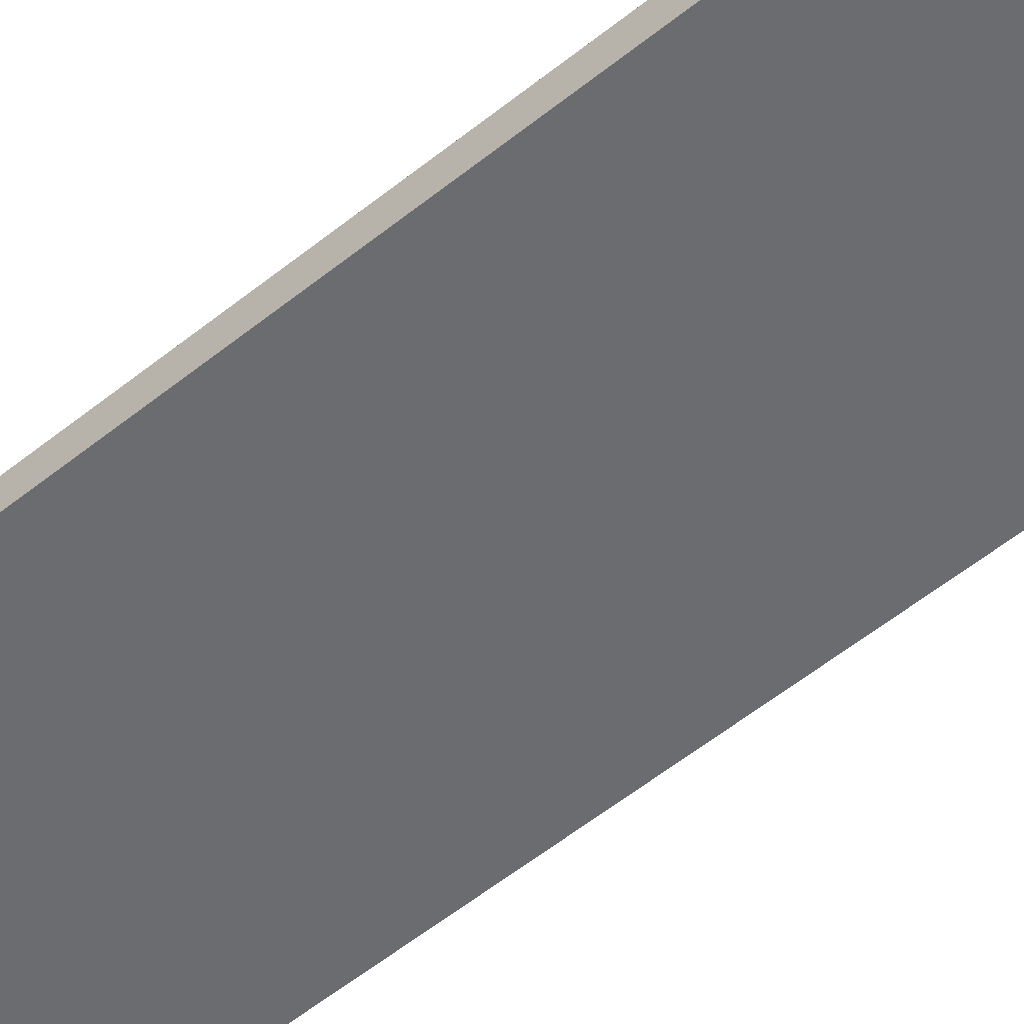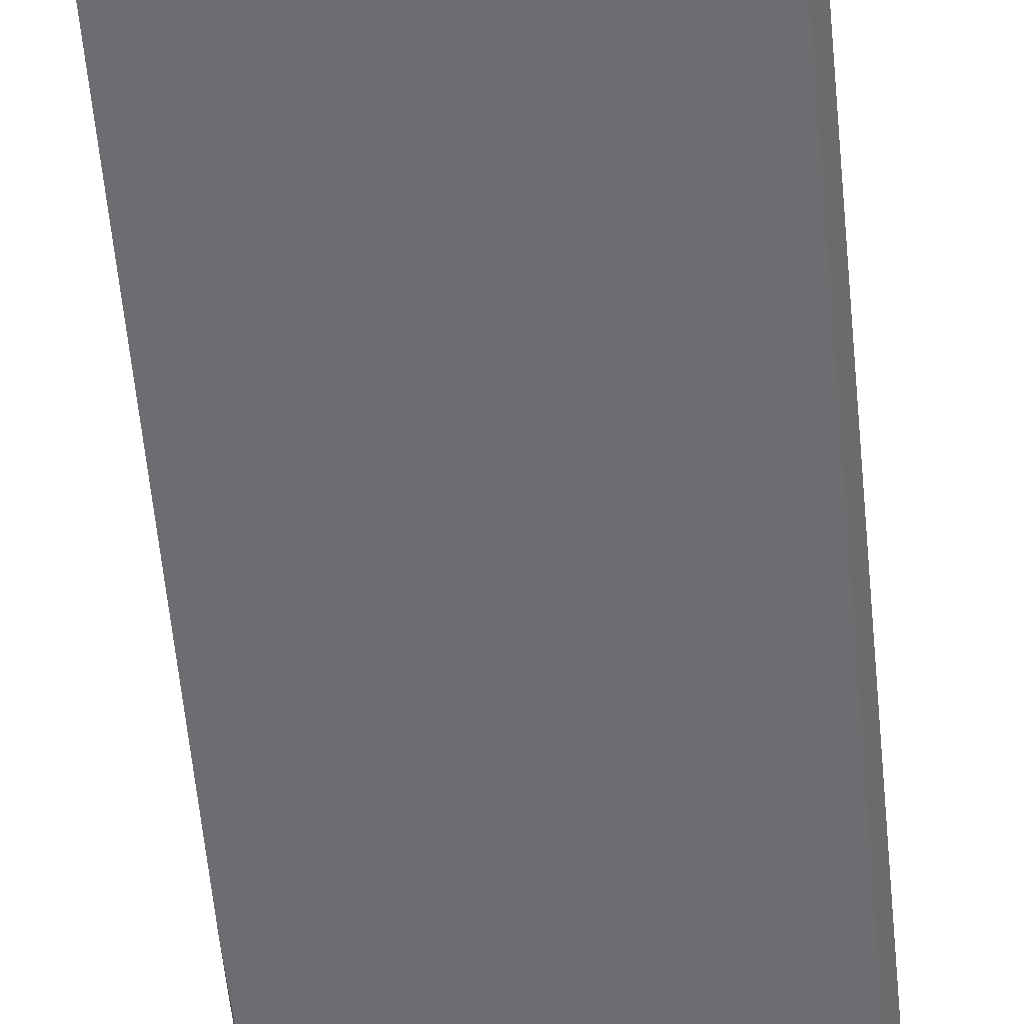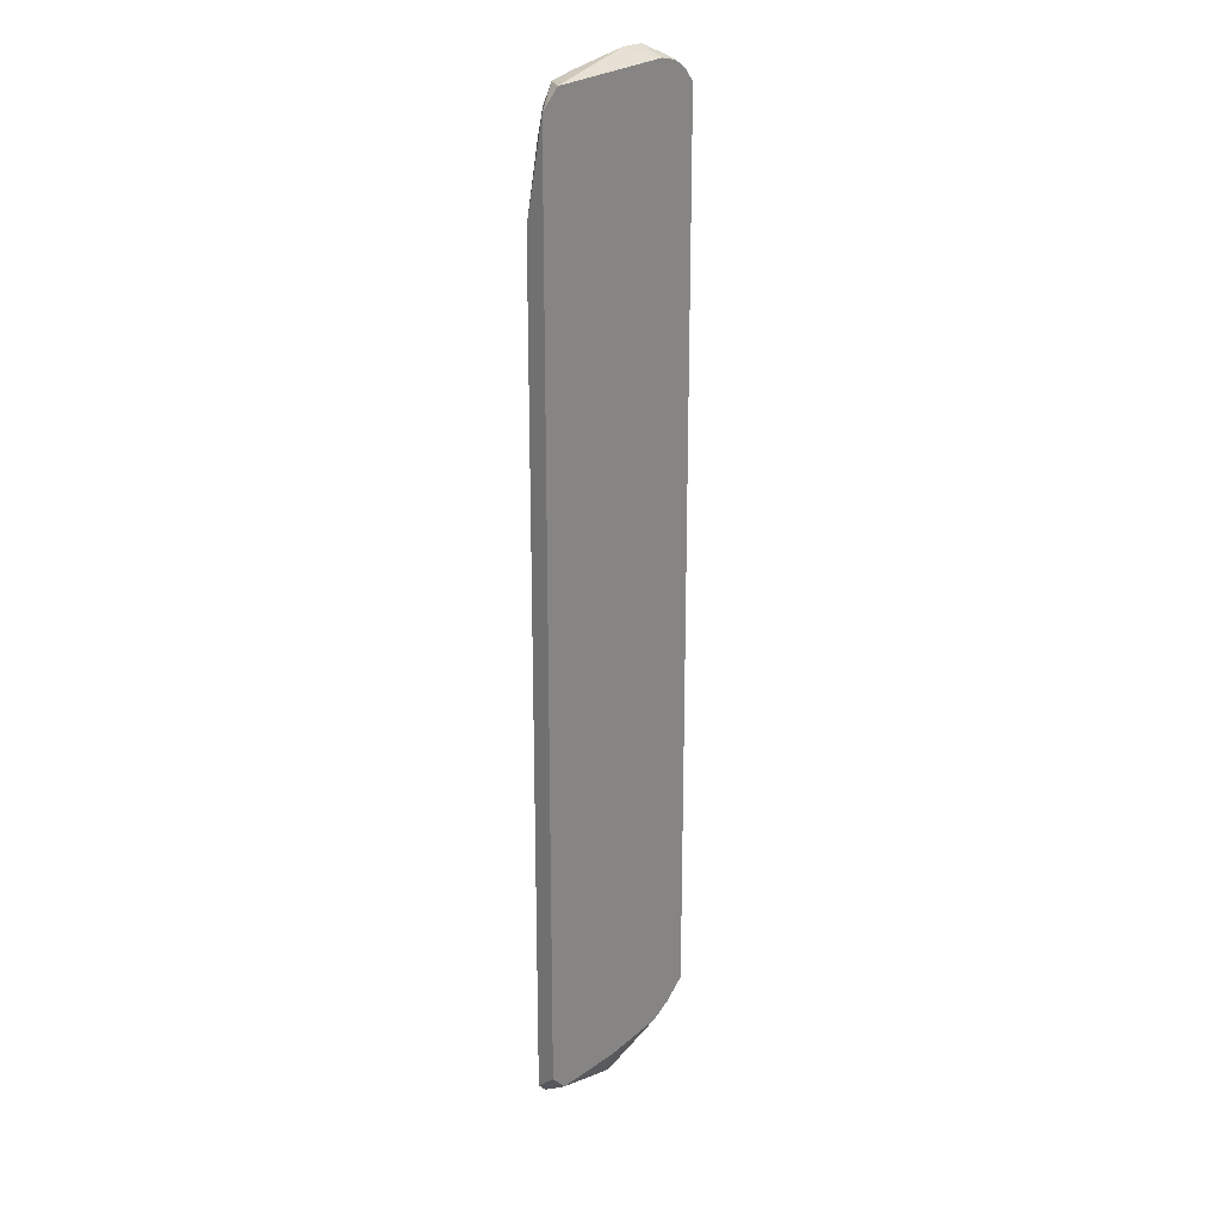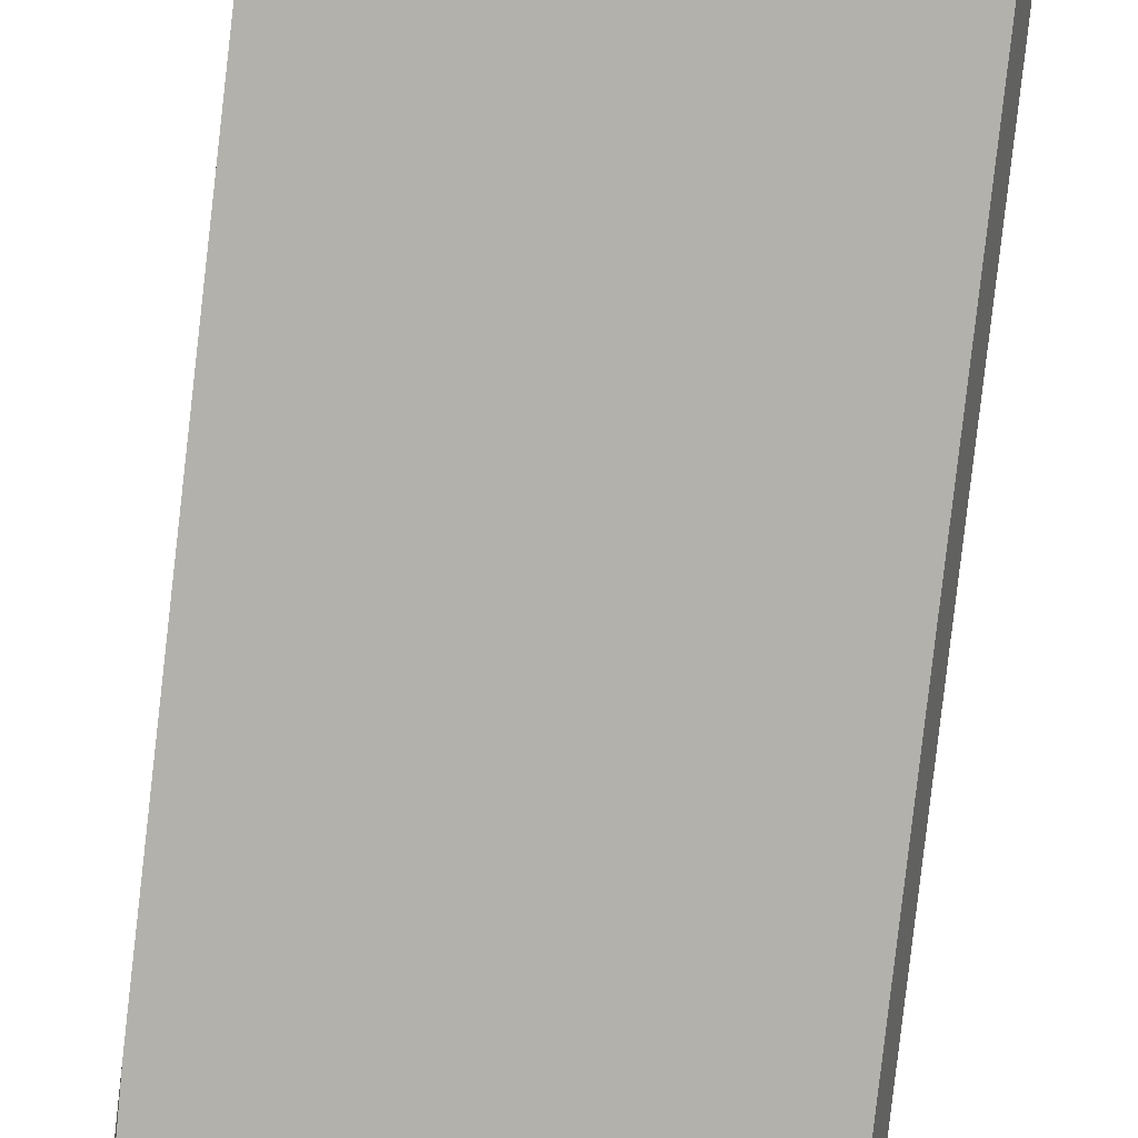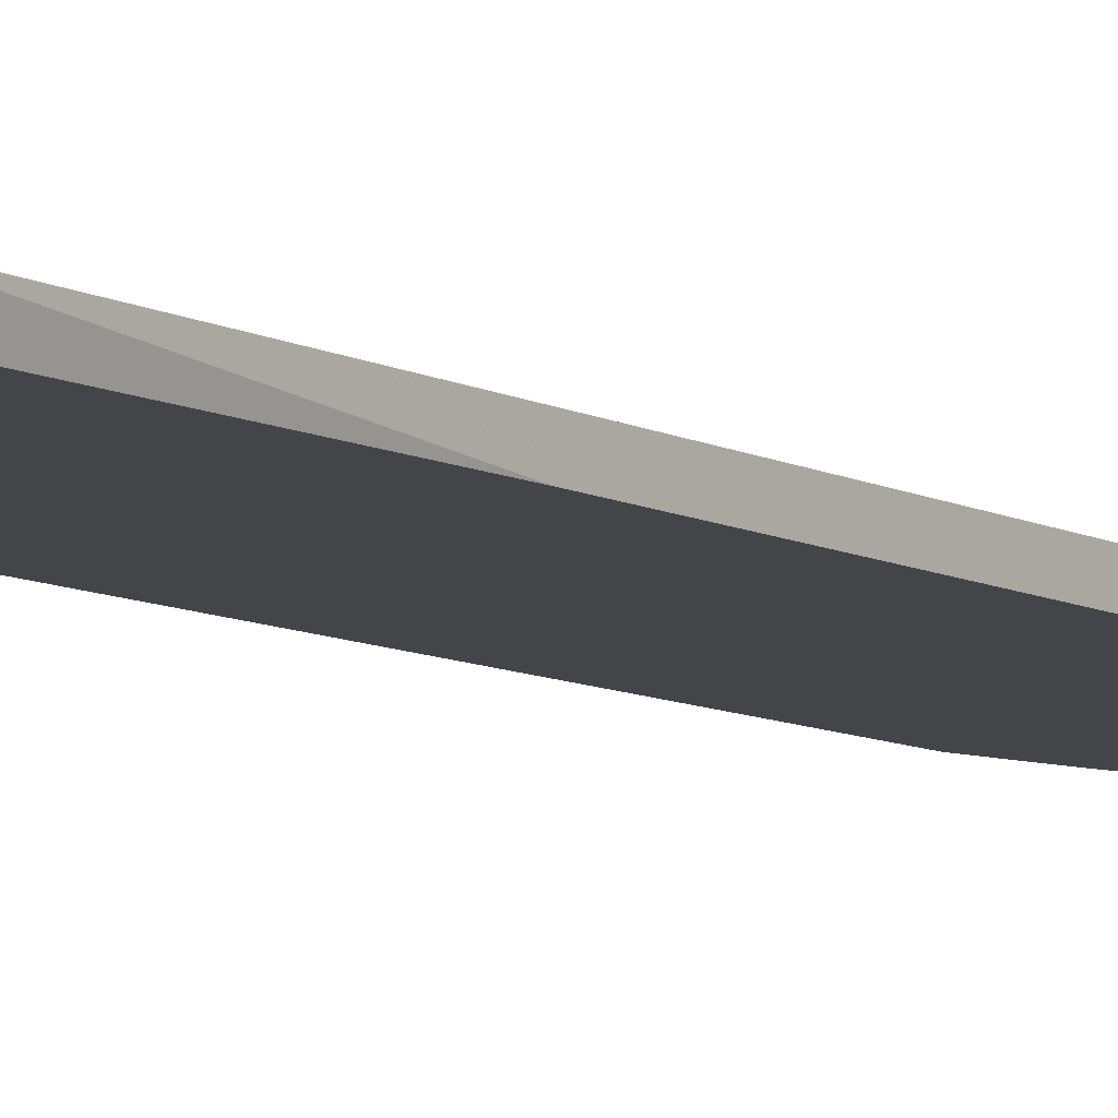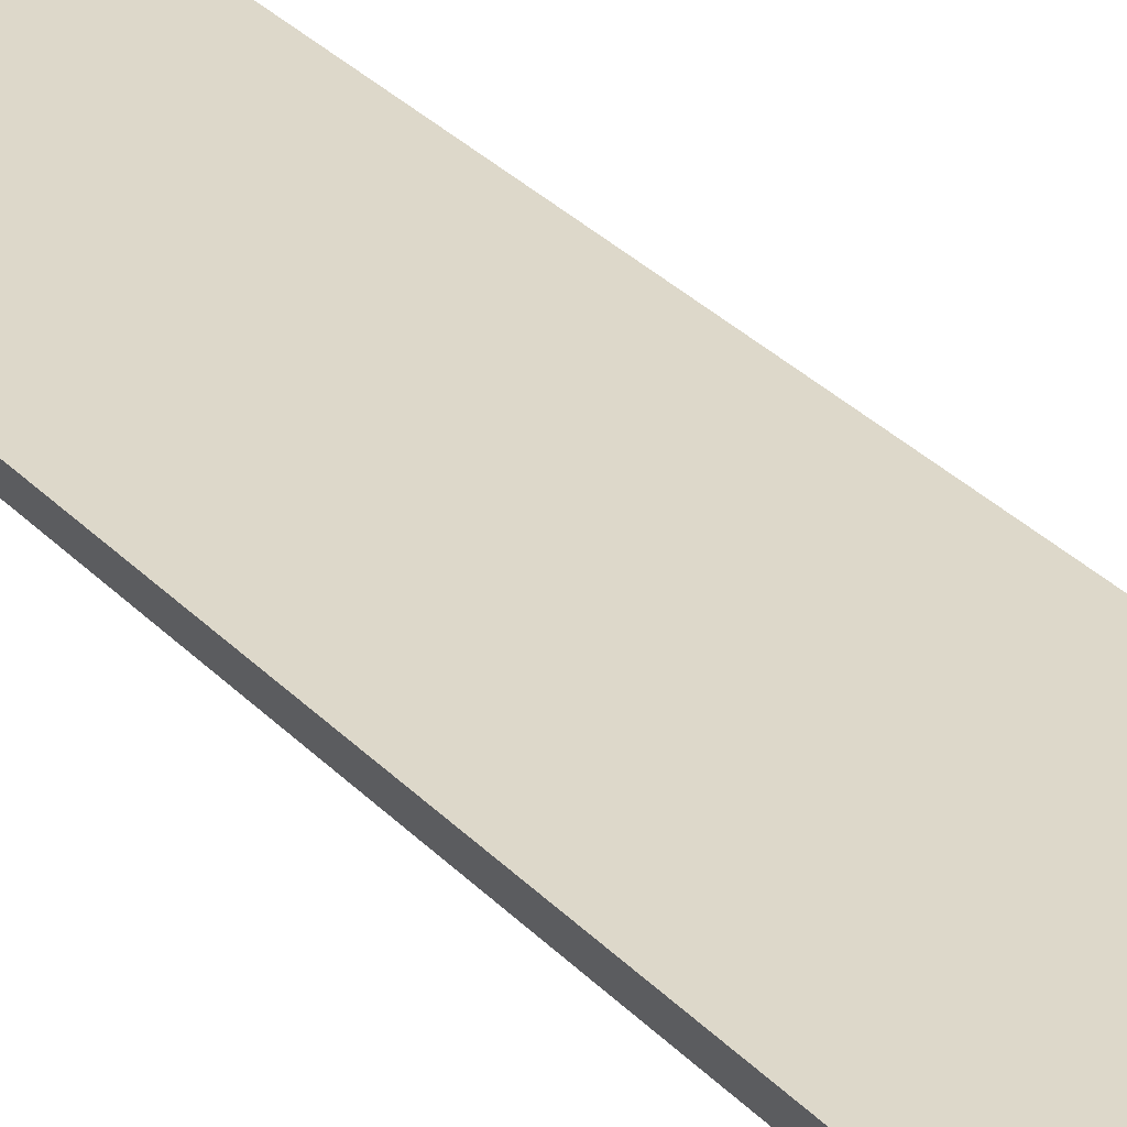
<metadata>
{"format":"obj","ext":"obj","renderer":"f3d","projection":"perspective","resolution":1024,"background":"white","views":[{"elev":-53.7,"azim":-49.0,"up":"+Y"},{"elev":-54.0,"azim":5.1,"up":"+Y"},{"elev":21.4,"azim":124.3,"up":"+Z"},{"elev":-79.1,"azim":-6.5,"up":"+Y"},{"elev":-8.9,"azim":-143.9,"up":"+Y"},{"elev":31.0,"azim":145.3,"up":"+Y"}]}
</metadata>
<code>
v 0.102 0.03345 0.6087
v 0.102 0.004486 0.5999
v 0.1022 0.03345 0.6768
v 0.102 0.03345 -0.1685
v 0.1105 0.004486 0.6764
v 0.102 0.004486 -0.1601
v 0.136 0.004486 0.7097
v 0.1186 0.03345 0.6932
v 0.1022 0.03345 -0.5408
v 0.1105 0.004486 -0.5412
v 0.1633 0.004486 0.7234
v 0.1401 0.03345 0.7055
v 0.1354 0.03345 -0.5624
v 0.1376 0.004486 -0.5908
v 0.1217 0.004486 -0.5749
v 0.1691 0.004486 0.725
v 0.1691 0.03345 0.7105
v 0.1693 0.03345 -0.5752
v 0.2044 0.004486 -0.6168
v 0.203 0.004486 0.725
v 0.203 0.01128 0.7216
v 0.3759 0.03345 0.7018
v 0.1722 0.03345 -0.5753
v 0.2481 0.01128 -0.6201
v 0.2413 0.004486 -0.6235
v 0.2233 0.004486 0.7224
v 0.3084 0.004486 0.7093
v 0.347 0.004486 0.7018
v 0.4051 0.03345 0.6764
v 0.2364 0.03345 -0.5757
v 0.2255 0.02255 -0.5975
v 0.2768 0.004486 -0.6149
v 0.2702 0.03345 -0.5757
v 0.3805 0.03345 -0.5658
v 0.3641 0.004486 0.6764
v 0.3743 0.004486 0.6426
v 0.3969 0.004486 0.5501
v 0.4051 0.03345 -0.5412
v 0.3789 0.004486 -0.5818
v 0.3969 0.004486 -0.566
v 0.3835 0.004486 -0.5794
f 18 24 19
f 18 23 24
f 17 21 22
f 17 20 21
f 16 20 17
f 13 19 14
f 13 18 19
f 19 24 25
f 9 15 10
f 11 16 12
f 9 14 15
f 9 13 14
f 7 12 8
f 7 11 12
f 20 26 22
f 6 9 10
f 12 16 17
f 20 22 21
f 28 35 29
f 22 27 28
f 4 9 6
f 34 38 40
f 34 41 39
f 34 40 41
f 32 34 39
f 29 40 38
f 29 37 40
f 29 36 37
f 29 35 36
f 24 34 32
f 24 33 34
f 24 30 33
f 24 31 30
f 24 32 25
f 23 31 24
f 23 30 31
f 22 28 29
f 22 26 27
f 3 7 8
f 2 37 36
f 2 7 5
f 1 4 6
f 1 9 4
f 1 13 9
f 1 18 13
f 1 23 18
f 1 30 23
f 1 33 30
f 1 6 2
f 1 34 33
f 1 29 38
f 1 22 29
f 1 17 22
f 3 5 7
f 1 8 12
f 1 3 8
f 1 2 3
f 1 38 34
f 2 5 3
f 1 12 17
f 2 10 15
f 2 6 10
f 2 11 7
f 2 20 16
f 2 26 20
f 2 27 26
f 2 28 27
f 2 35 28
f 2 36 35
f 2 16 11
f 2 41 40
f 2 39 41
f 2 32 39
f 2 25 32
f 2 19 25
f 2 14 19
f 2 40 37
f 2 15 14

</code>
